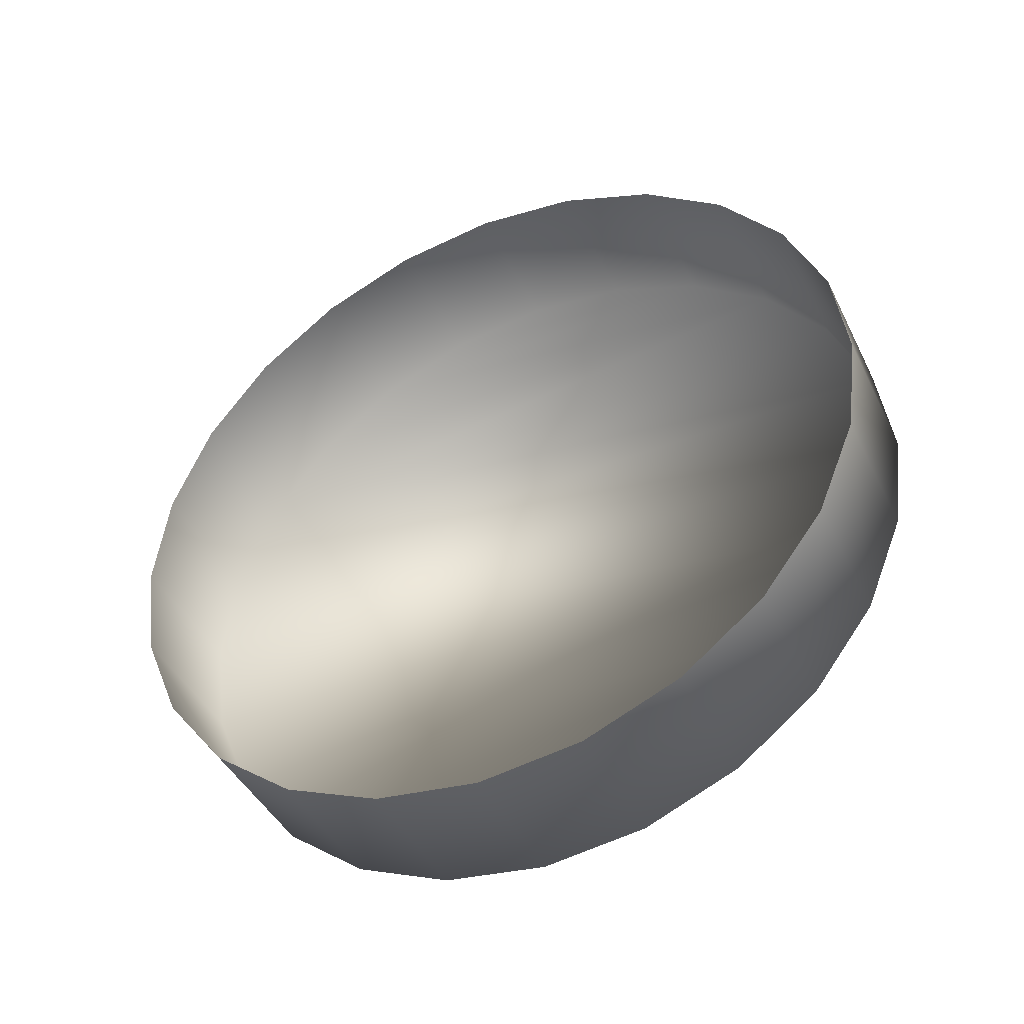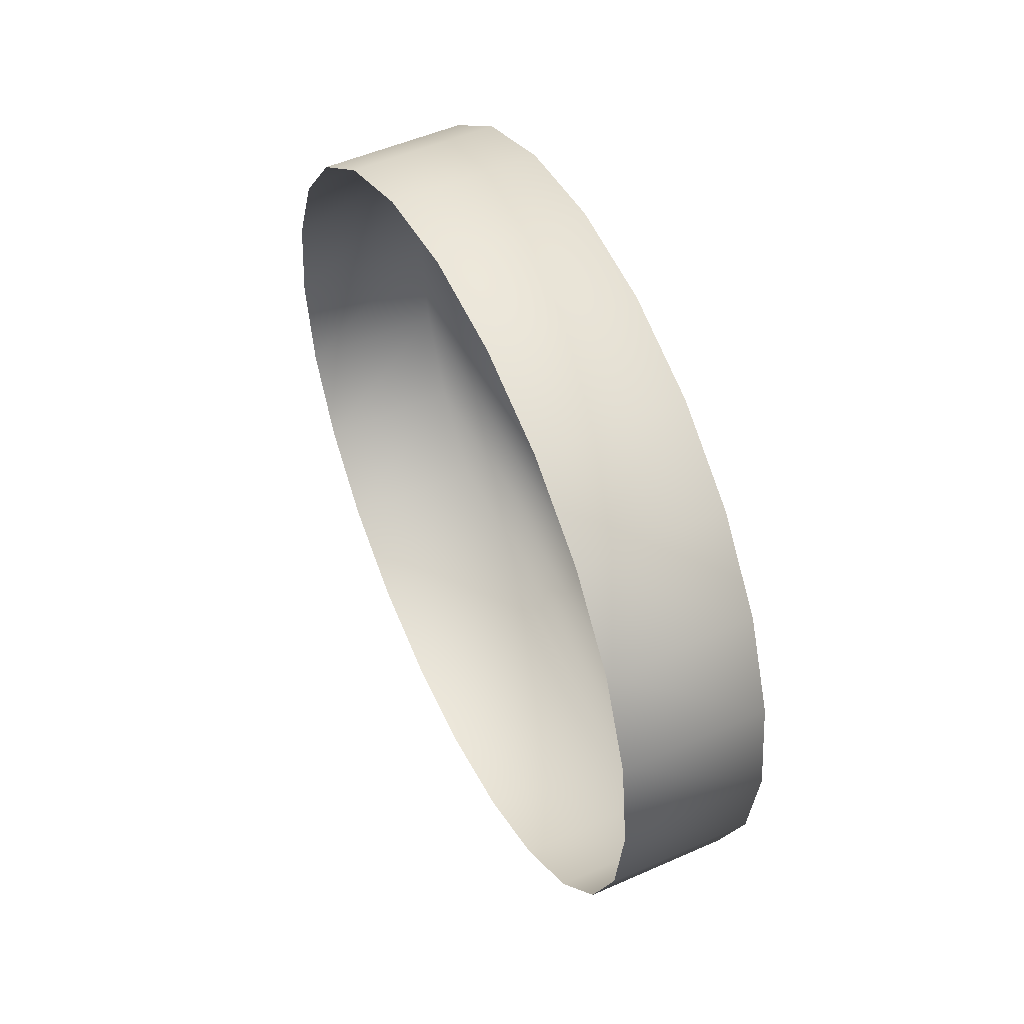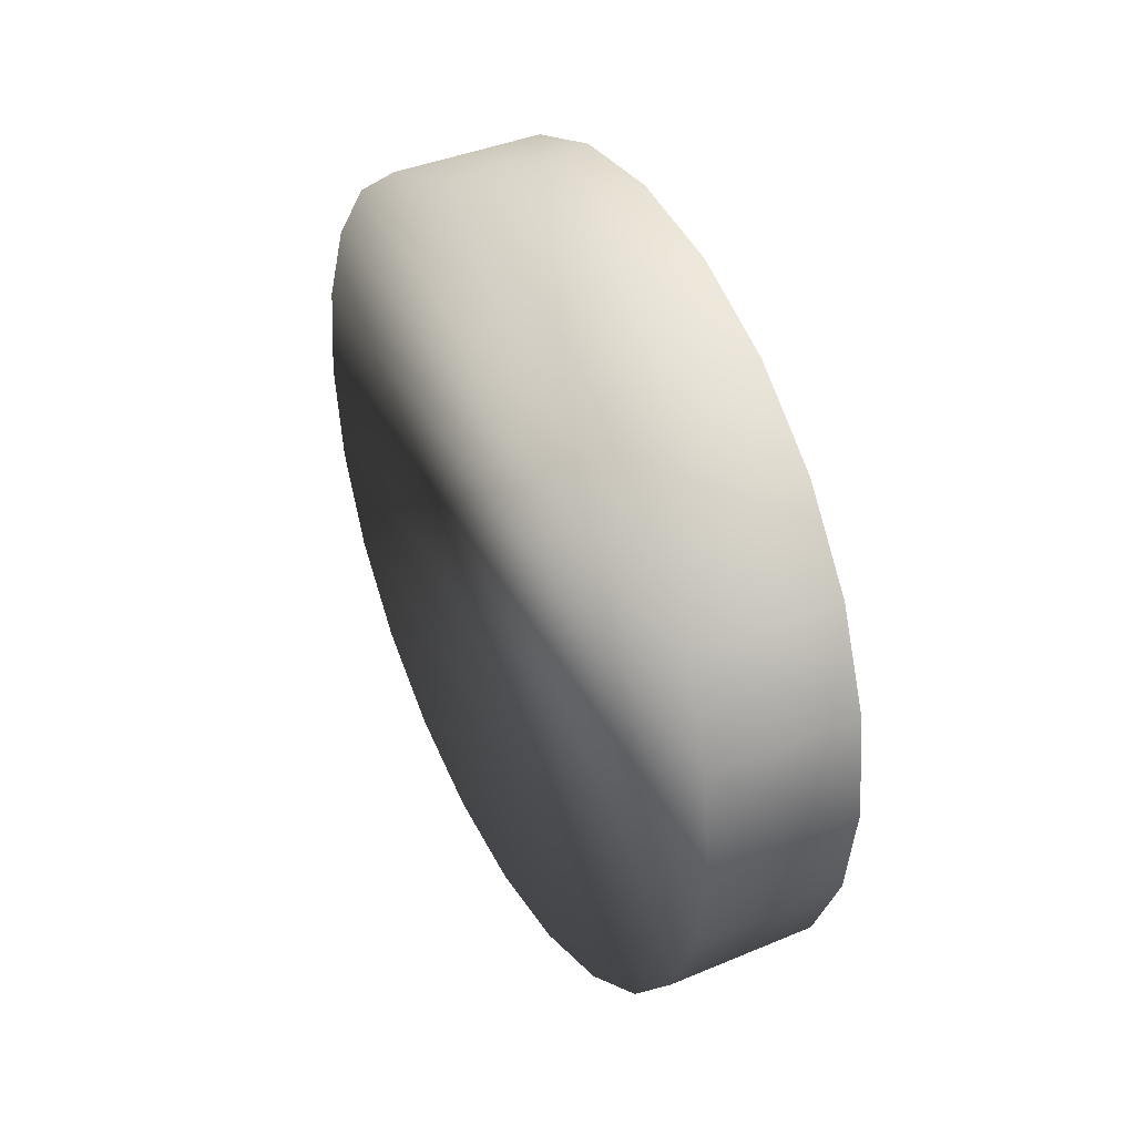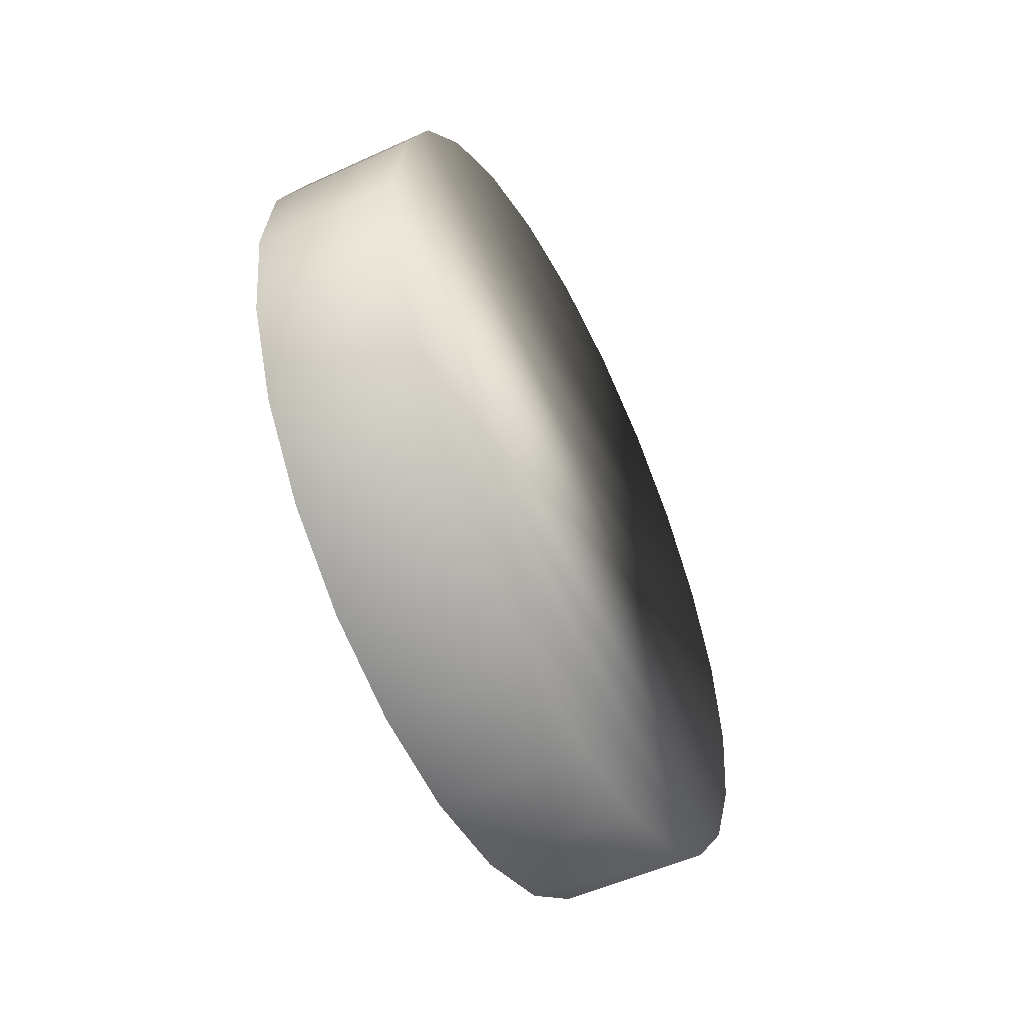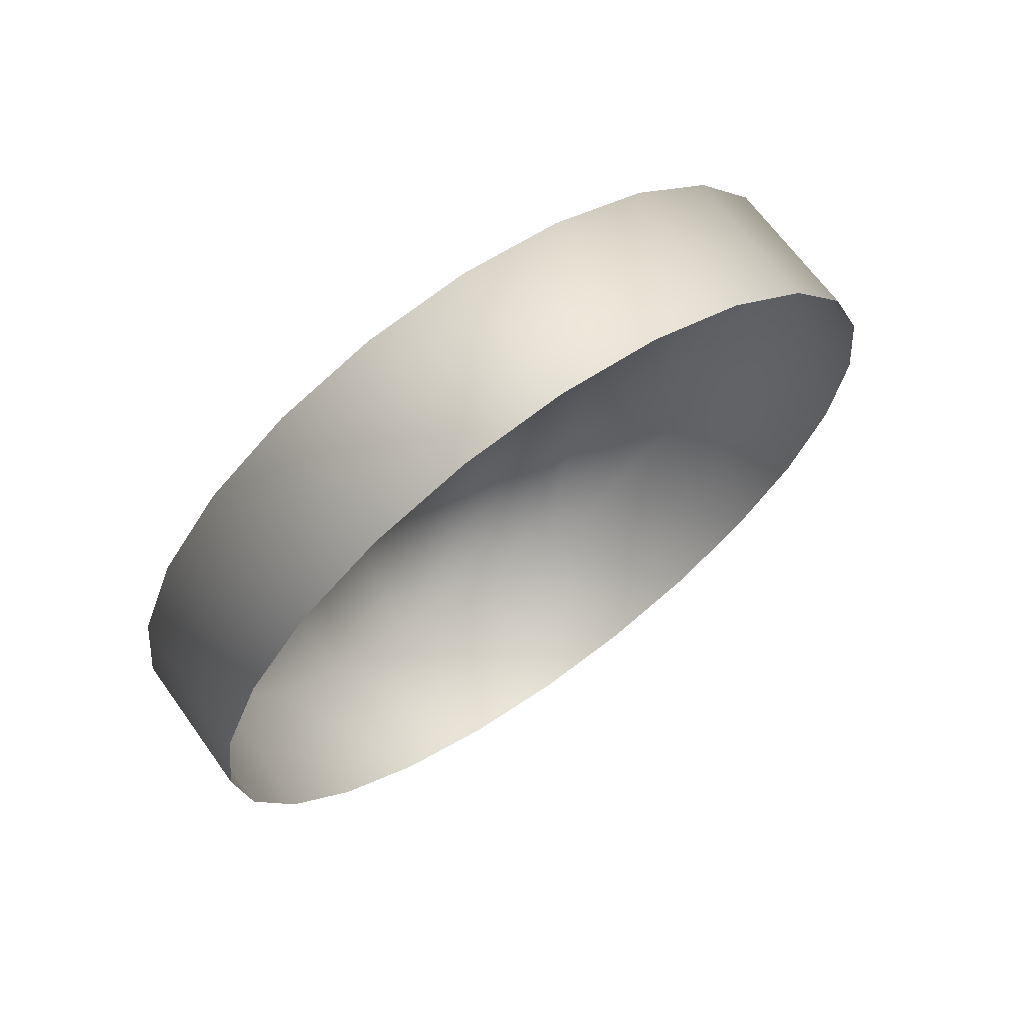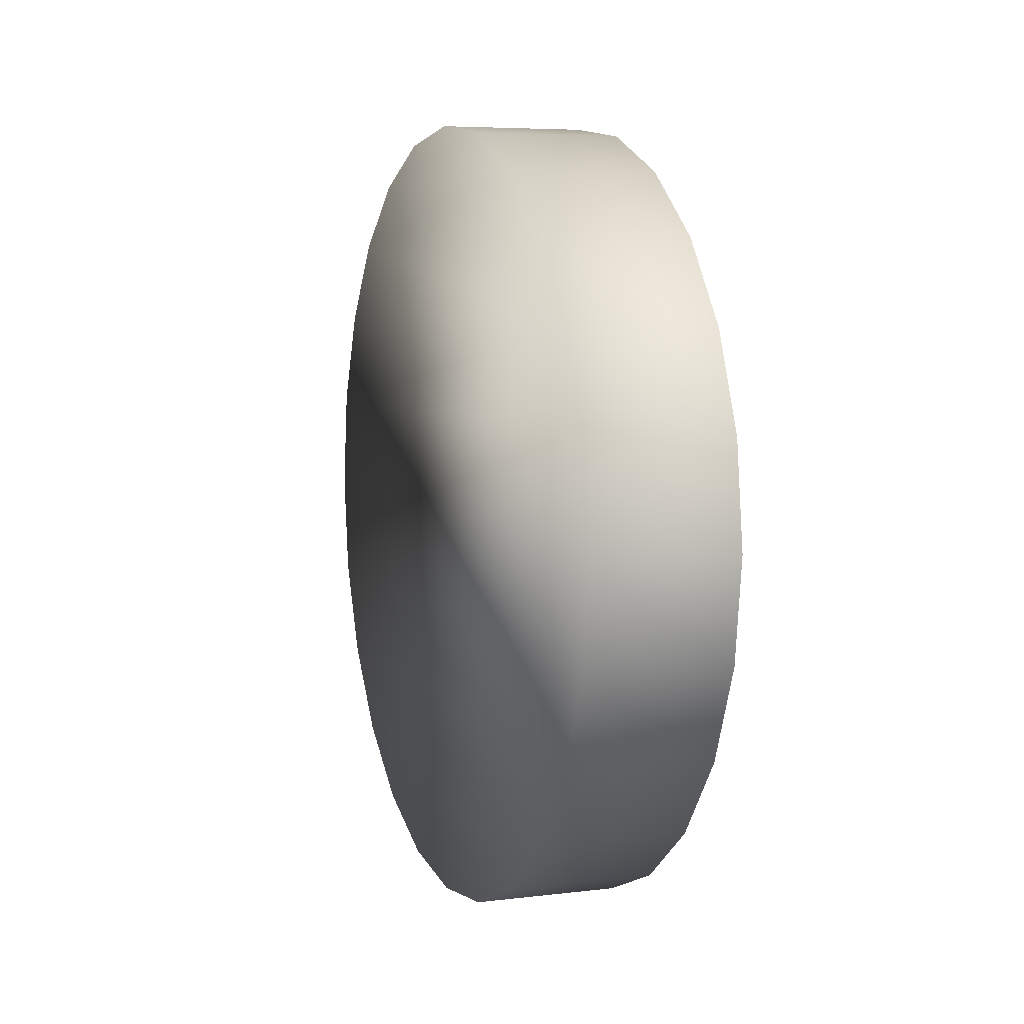
<metadata>
{"format":"obj","ext":"obj","renderer":"f3d","projection":"perspective","resolution":1024,"background":"white","views":[{"elev":-43.5,"azim":114.9,"up":"+Y"},{"elev":51.6,"azim":154.4,"up":"+Y"},{"elev":40.6,"azim":-27.1,"up":"+Y"},{"elev":-52.9,"azim":-153.8,"up":"+Y"},{"elev":66.8,"azim":54.2,"up":"+Z"},{"elev":6.2,"azim":-19.8,"up":"+Y"}]}
</metadata>
<code>
o mesh47/mesh47-geometry#mesh47-geometry
v -0.5315 -0.1417 0.2294
v -0.5342 -0.141 0.2277
v -0.5315 -0.141 0.2277
v -0.5342 -0.1417 0.2294
v -0.5342 -0.1398 0.2262
v -0.5315 -0.1419 0.2312
v -0.5342 -0.141 0.2348
v -0.5315 -0.1398 0.2262
v -0.5342 -0.1398 0.2363
v -0.5342 -0.1419 0.2312
v -0.5342 -0.1417 0.2331
v -0.5315 -0.1384 0.225
v -0.5342 -0.1384 0.225
v -0.5315 -0.1417 0.2331
v -0.5315 -0.141 0.2348
v -0.5315 -0.1398 0.2363
v -0.5342 -0.1384 0.2374
v -0.5315 -0.1366 0.2243
v -0.5342 -0.1366 0.2243
v -0.5315 -0.1384 0.2374
v -0.5342 -0.1366 0.2381
v -0.5315 -0.1348 0.2241
v -0.5342 -0.1348 0.2384
v -0.5315 -0.1366 0.2381
v -0.5342 -0.1348 0.2241
v -0.5315 -0.1329 0.2243
v -0.5315 -0.1348 0.2384
v -0.5342 -0.1329 0.2381
v -0.5342 -0.1329 0.2243
v -0.5315 -0.1312 0.225
v -0.5315 -0.1329 0.2381
v -0.5342 -0.1312 0.2374
v -0.5342 -0.1312 0.225
v -0.5315 -0.1297 0.2262
v -0.5315 -0.1312 0.2374
v -0.5342 -0.1297 0.2262
v -0.5342 -0.1297 0.2363
v -0.5342 -0.1286 0.2277
v -0.5315 -0.1297 0.2363
v -0.5342 -0.1286 0.2348
v -0.5315 -0.1286 0.2277
v -0.5315 -0.1286 0.2348
v -0.5342 -0.1279 0.2294
v -0.5342 -0.1279 0.2331
v -0.5315 -0.1279 0.2331
v -0.5315 -0.1279 0.2294
v -0.5342 -0.1277 0.2312
v -0.5315 -0.1277 0.2312
f 1 2 3
f 2 1 4
f 3 2 1
f 4 1 2
f 5 3 2
f 2 3 5
f 6 4 1
f 1 4 6
f 4 7 2
f 2 7 4
f 3 5 8
f 8 5 3
f 2 9 5
f 5 9 2
f 4 6 10
f 10 6 4
f 4 11 7
f 7 11 4
f 2 7 9
f 9 7 2
f 5 12 8
f 8 12 5
f 5 9 13
f 13 9 5
f 14 10 6
f 6 10 14
f 11 4 10
f 10 4 11
f 11 15 7
f 7 15 11
f 7 16 9
f 9 16 7
f 12 5 13
f 13 5 12
f 13 9 17
f 17 9 13
f 10 14 11
f 11 14 10
f 15 11 14
f 14 11 15
f 16 7 15
f 15 7 16
f 16 17 9
f 9 17 16
f 13 18 12
f 12 18 13
f 13 17 19
f 19 17 13
f 17 16 20
f 20 16 17
f 18 13 19
f 19 13 18
f 19 17 21
f 21 17 19
f 20 21 17
f 17 21 20
f 19 22 18
f 18 22 19
f 19 21 23
f 23 21 19
f 21 20 24
f 24 20 21
f 22 19 25
f 25 19 22
f 24 23 21
f 21 23 24
f 19 23 25
f 25 23 19
f 25 26 22
f 22 26 25
f 23 24 27
f 27 24 23
f 25 23 28
f 28 23 25
f 26 25 29
f 29 25 26
f 27 28 23
f 23 28 27
f 25 28 29
f 29 28 25
f 29 30 26
f 26 30 29
f 28 27 31
f 31 27 28
f 29 28 32
f 32 28 29
f 30 29 33
f 33 29 30
f 31 32 28
f 28 32 31
f 29 32 33
f 33 32 29
f 33 34 30
f 30 34 33
f 32 31 35
f 35 31 32
f 33 32 36
f 36 32 33
f 34 33 36
f 36 33 34
f 35 37 32
f 32 37 35
f 36 32 37
f 37 32 36
f 38 34 36
f 36 34 38
f 37 35 39
f 39 35 37
f 36 37 40
f 40 37 36
f 34 38 41
f 41 38 34
f 36 40 38
f 38 40 36
f 42 37 39
f 39 37 42
f 37 42 40
f 40 42 37
f 43 41 38
f 38 41 43
f 38 40 44
f 44 40 38
f 45 40 42
f 42 40 45
f 41 43 46
f 46 43 41
f 38 44 43
f 43 44 38
f 40 45 44
f 44 45 40
f 47 46 43
f 43 46 47
f 43 44 47
f 47 44 43
f 48 44 45
f 45 44 48
f 46 47 48
f 48 47 46
f 44 48 47
f 47 48 44

</code>
